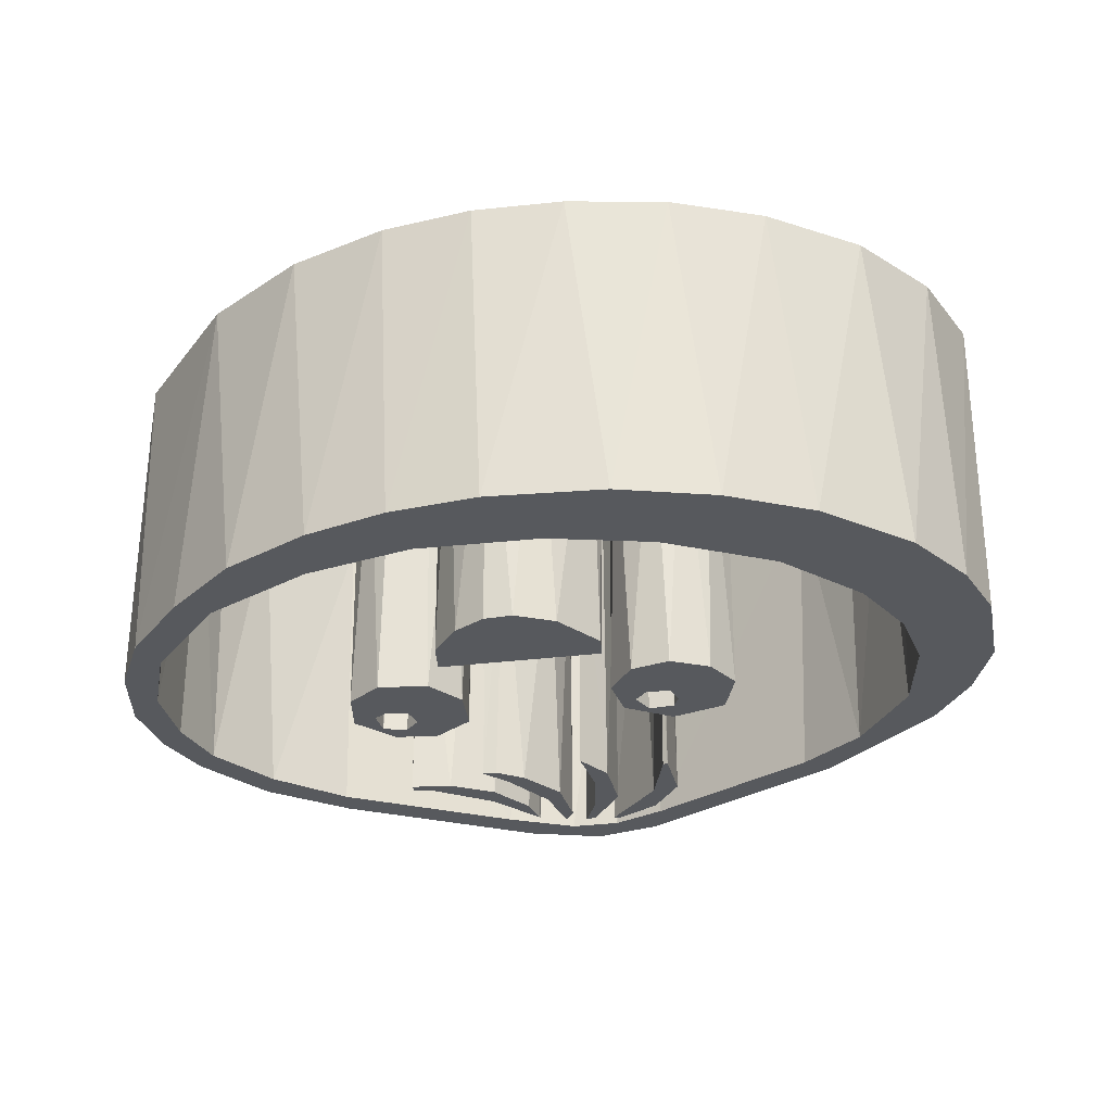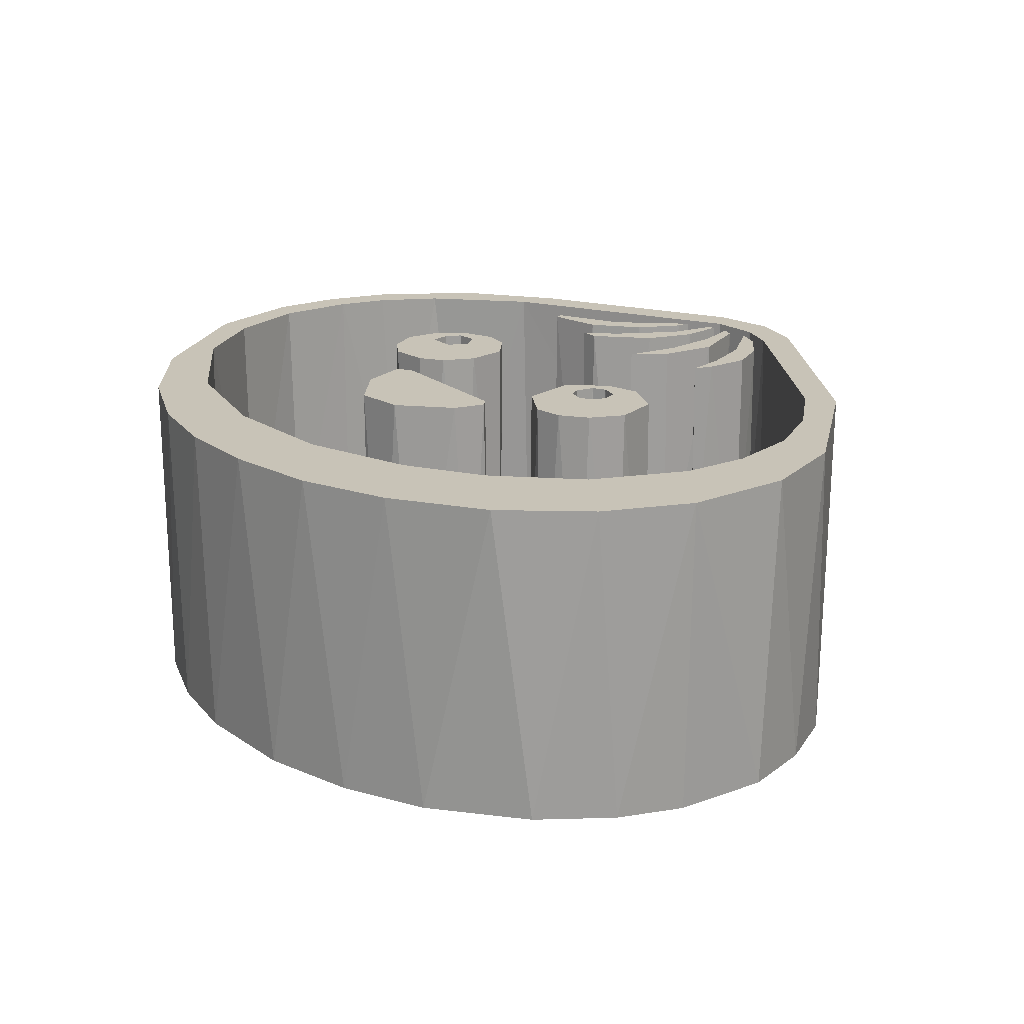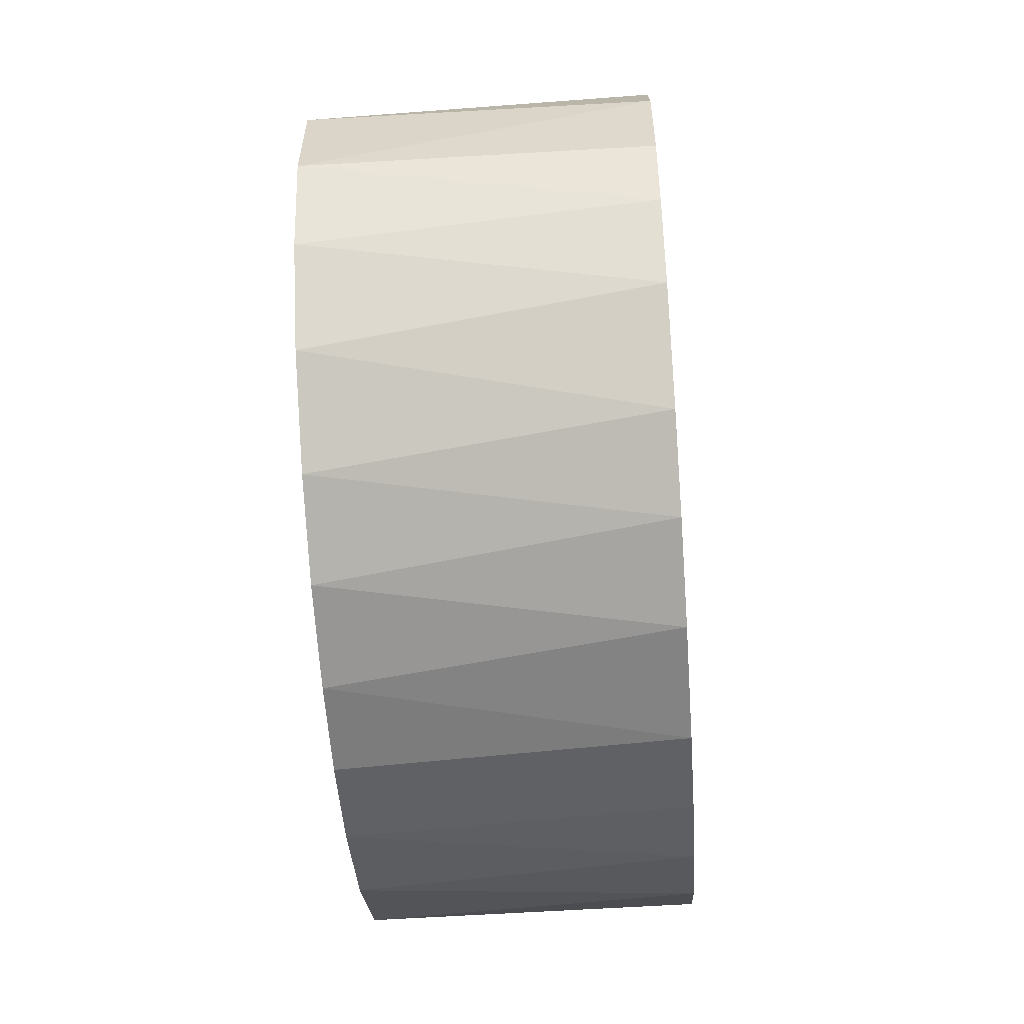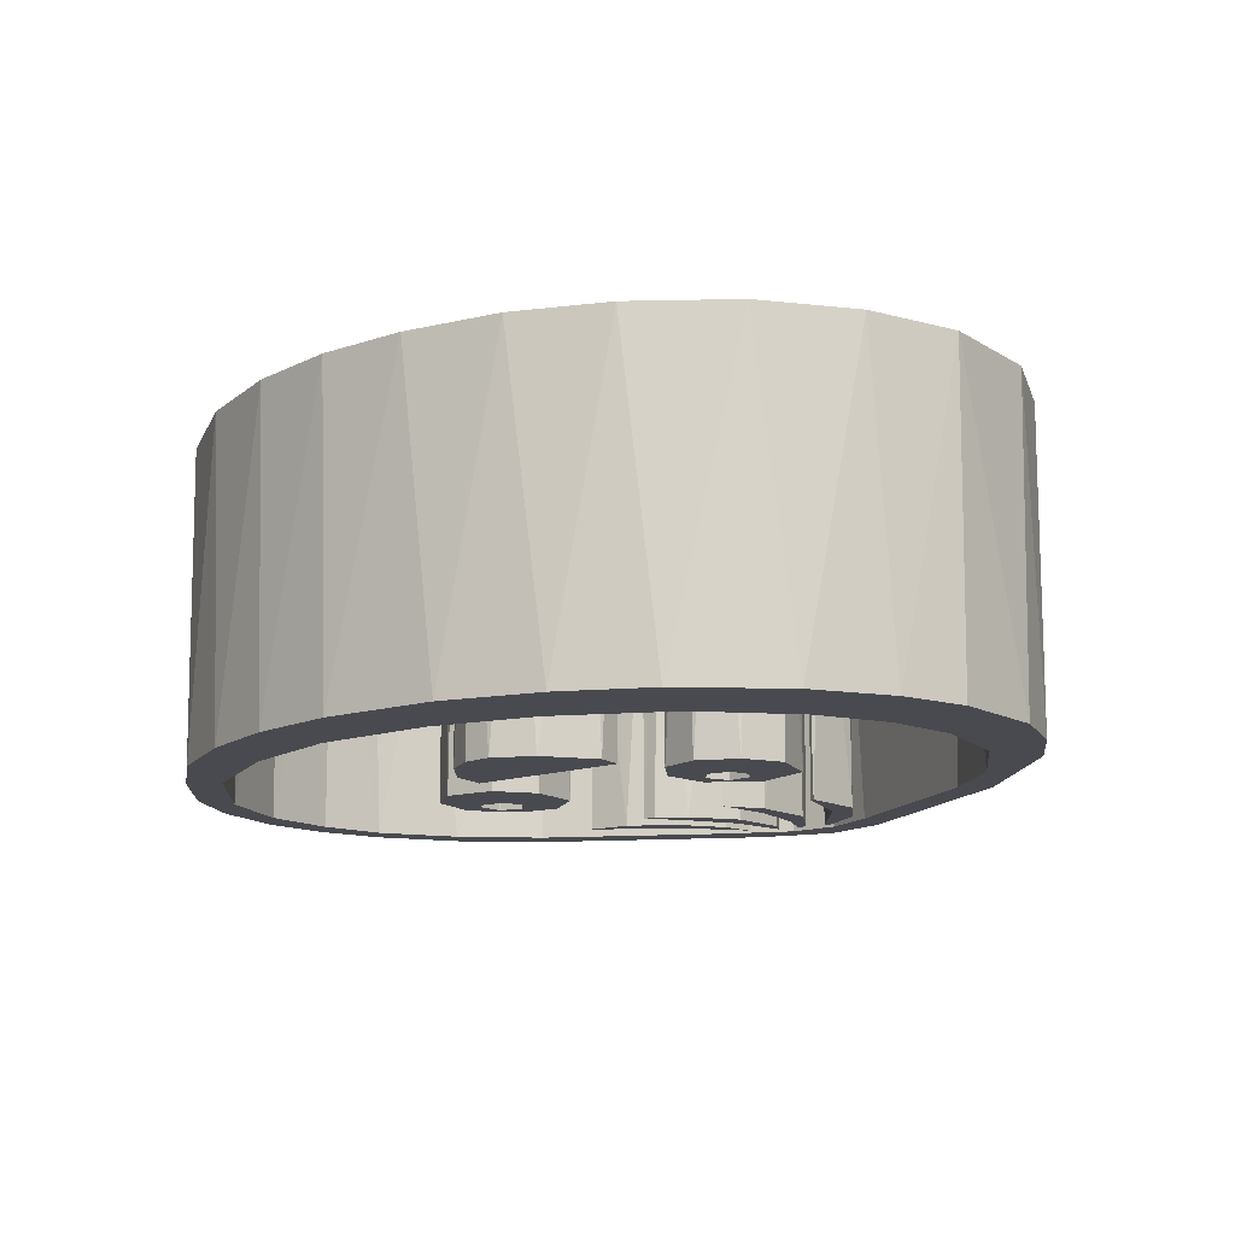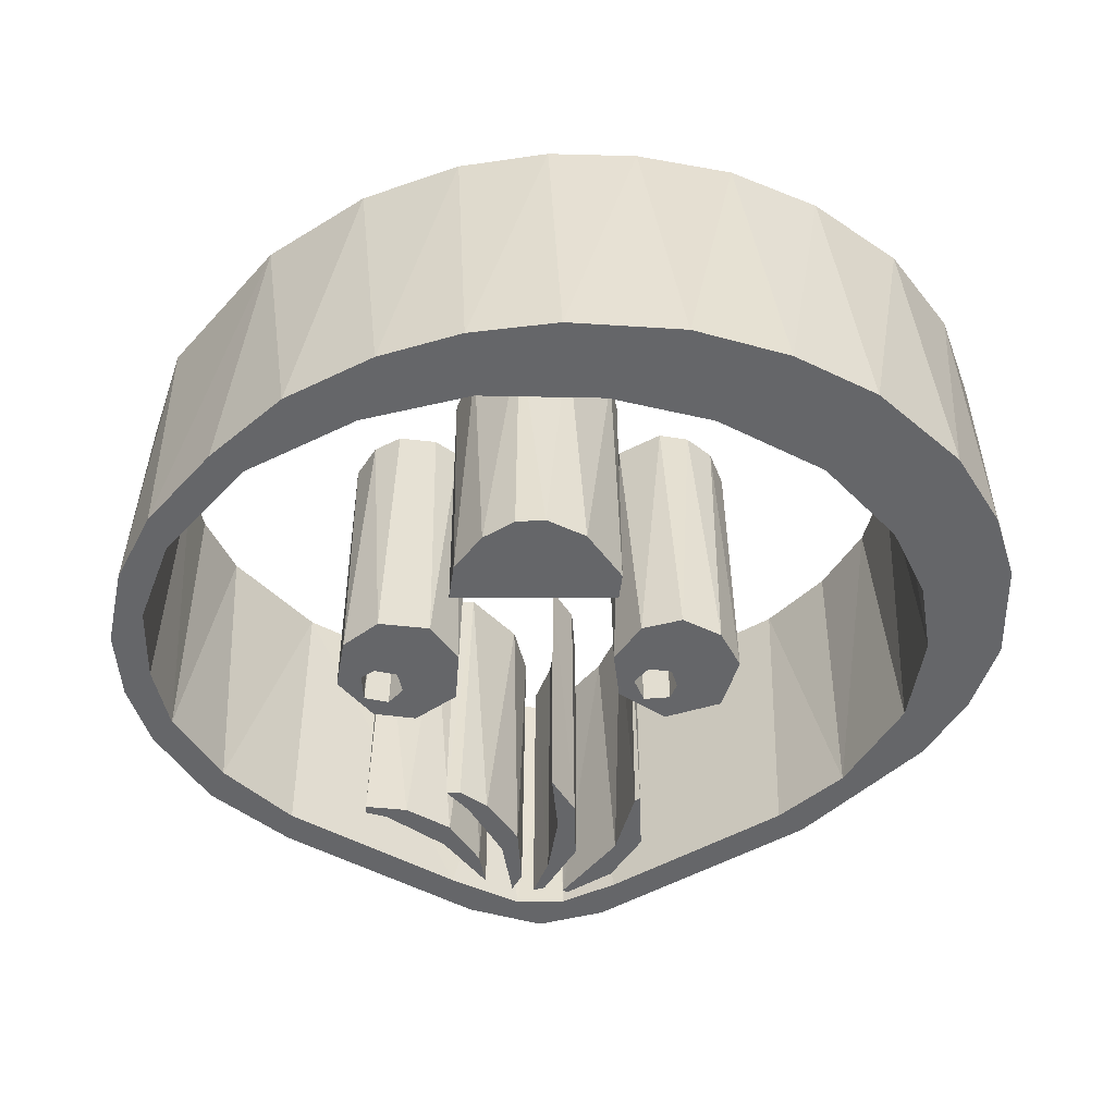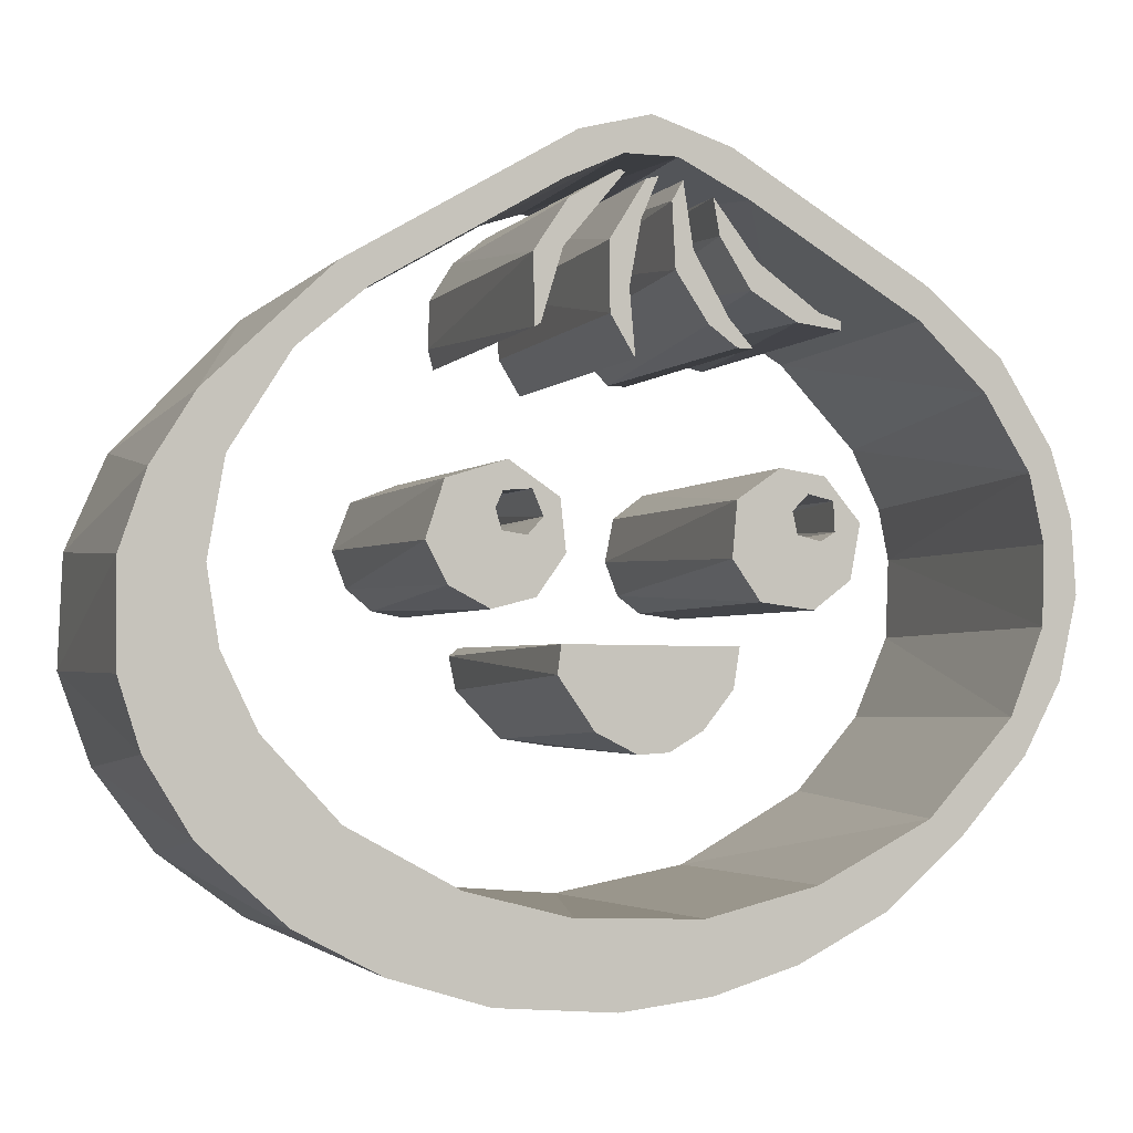
<metadata>
{"format":"obj","ext":"obj","renderer":"f3d","projection":"perspective","resolution":1024,"background":"white","views":[{"elev":-29.5,"azim":11.1,"up":"+Z"},{"elev":19.6,"azim":55.5,"up":"+Z"},{"elev":-56.6,"azim":94.1,"up":"+Y"},{"elev":-13.6,"azim":39.2,"up":"+Z"},{"elev":-51.9,"azim":0.6,"up":"+Z"},{"elev":-2.6,"azim":160.5,"up":"+Y"}]}
</metadata>
<code>
o obj_0
v 4.057 1.671 0
v 4.232 1.164 0
v 3.715 1.124 0
v 3.635 0.6219 0
v 4.229 0.4803 0
v 4.083 0.01917 0
v 1.134 3.682 1e-06
v 0.2764 2.511 0
v 0.9508 3.938 1e-06
v 1.433 3.812 1e-06
v 0.7755 3.683 1e-06
v -0.02478 2.689 0
v 2.754 2.776 0
v 0.381 2.51 0
v 2.937 2.924 0
v 3.605 1.758 0
v 3.203 2.395 0
v 3.772 2.13 0
v 0.4126 3.767 1e-06
v 1.353 3.598 2.235
v 1.439 3.223 2.235
v 1.553 3.321 2.235
v 1.521 3.506 1e-06
v 1.5 3.382 1e-06
v 1.316 3.51 2.235
v 1.726 3.044 0
v 3.546 1.883 2.235
v 2.405 1.318 2.235
v 2.277 1.647 2.235
v 1.125 3.578 2.235
v 1.951 1.774 2.235
v 1.914 1.584 2.235
v 1.965 1.473 2.235
v 1.934 1.363 2.235
v 1.165 3.583 1e-06
v 1.132 3.563 1e-06
v 0.9903 3.532 1e-06
v 1.032 3.255 2.235
v 1.023 3.282 1e-06
v -0.3265 2.713 0
v -0.326 2.652 0
v 1.233 3.142 1e-06
v 1.532 3.084 1e-06
v -0.8855 2.741 0
v 1.715 2.584 0
v 1.101 2.855 0
v 1.227 2.688 0
v 0.9065 3.556 1e-06
v 0.8187 3.405 1e-06
v 0.7443 3.538 1e-06
v -1.352 2.294 0
v -1.469 2.52 0
v 0.4995 3.205 1e-06
v 1.004 3.524 2.235
v -1.671 1.785 0
v -1.831 1.95 0
v 1.72 3.053 2.235
v -0.08731 1.603 2.235
v -0.2444 1.592 2.235
v -0.2841 1.669 2.235
v -0.06424 1.771 2.235
v 1.732 2.716 2.235
v -0.04413 1.338 2.235
v 0.2914 3.442 1e-06
v 0.01748 1.488 2.235
v 0.542 3.446 1e-06
v -0.4305 1.478 2.235
v -0.2955 1.469 2.235
v 0.676 3.107 1e-06
v 0.7962 2.977 0
v 0.4372 2.692 0
v 0.241 3.055 0
v 0.2889 2.875 0
v -0.1781 2.757 0
v 1.677 2.607 0
v 1.063 2.416 0
v 2.307 1.063 2.235
v 0.5754 2.65 0
v 1.847 1.313 2.235
v 2.126 0.9112 2.235
v 1.883 1.774 0
v 2.282 1.65 0
v 0.8439 -0.000235 -0
v 1.916 1.585 0
v 1.91 0.8702 2.235
v 1.963 1.477 0
v 3.456 0.2058 2.235
v 2.403 1.277 0
v 2.262 1.009 0
v 1.925 1.343 0
v 1.99 0.8683 0
v 3.4 0.1346 0
v 1.73 1.6 0
v 1.613 2.867 2.235
v 1.551 1.552 0
v 1.245 3.091 2.235
v 1.658 1.432 0
v 1.218 2.666 2.235
v 1.101 2.826 2.235
v 0.7038 3.665 2.235
v 0.9055 3.555 2.235
v -0.2515 1.329 2.235
v 0.7757 3.539 2.235
v 0.7323 3.507 2.235
v -0.4457 1.204 2.235
v -0.2964 0.9791 2.235
v -1.752 0.7535 2.235
v -1.774 1.32 2.235
v -1.7 1.69 2.235
v -0.09859 0.876 2.235
v -1.735 0.1165 2.235
v -1.501 0.1761 2.235
v -1.999 1.334 2.235
v -1.891 1.805 2.235
v -1.99 0.8284 2.235
v 1.76 1.318 0
v 1.513 1.211 0
v 1.704 0.9428 0
v 0.0103 1.5 0
v -0.02246 1.352 0
v 0.09008 1.769 0
v 0.3864 1.564 0
v 0.42 1.195 0
v 0.23 0.9277 0
v 1.545 0.6614 0
v 1.569 0.4743 0
v 1.327 0.1286 0
v 1.051 -0.0116 -0
v 0.3734 0.6503 0
v -0.1321 0.8813 0
v 0.6178 0.1328 0
v 0.4143 0.3874 0
v 3.778 -0.4788 -0
v 2.901 -0.4044 -0
v 3.21 -0.9988 -0
v 2.641 -1.301 -0
v 2.168 -0.8066 -0
v 1.981 -1.505 -0
v 1.459 -0.9926 -0
v 0.6027 -1.021 -0
v -0.1601 -0.8354 -0
v 1.177 -1.569 -0
v 0.5585 -1.496 -0
v -0.01859 -1.323 -0
v -0.9299 2.972 0
v -0.8968 2.995 2.235
v -0.9243 2.717 2.235
v 0.8304 3.223 2.235
v 0.694 3.169 2.235
v 0.5428 3.336 2.235
v 0.5369 3.442 2.235
v 0.4009 3.013 2.235
v 0.3594 3.198 2.235
v 0.7409 2.863 2.235
v 0.4589 2.716 2.235
v 0.1184 2.946 2.235
v -0.3056 2.644 2.235
v 1.694 2.574 2.235
v -0.09766 1.611 0
v 0.1003 2.734 2.235
v -0.2118 1.724 0
v -0.3326 2.702 2.235
v -0.2706 1.57 0
v -0.28 1.373 0
v -0.1839 1.314 0
v 1.065 2.416 2.235
v 0.4146 2.517 2.235
v 0.2769 2.515 2.235
v -0.4551 1.435 0
v -0.3865 1.073 0
v -1.773 1.325 0
v -1.526 0.2058 0
v -1.759 0.79 0
v -1.882 0.442 0
v -2.009 0.9982 0
v -1.975 1.495 0
v -0.9391 -0.4349 -0
v -0.6386 -1.007 -0
v -1.156 -0.5594 -0
v -1.621 -0.04419 -0
v 3.697 1.365 2.235
v 3.921 1.935 2.235
v 3.698 0.8792 2.235
v 4.208 1.277 2.235
v 4.24 0.5035 2.235
v 1.066 3.692 2.235
v 0.9951 3.929 2.235
v 0.5348 3.837 2.235
v 1.389 3.836 2.235
v 2.843 2.721 2.235
v 3.255 2.327 2.235
v 3.038 2.859 2.235
v 1.778 1.61 2.235
v 1.701 1.695 2.235
v 1.688 1.554 2.235
v -1.489 2.119 2.235
v -1.506 2.486 2.235
v 1.666 1.417 2.235
v 1.499 1.431 2.235
v 1.729 1.333 2.235
v 1.599 1.036 2.235
v 0.1501 1.746 2.235
v 0.373 1.575 2.235
v 0.433 1.273 2.235
v 0.3406 1.036 2.235
v 0.1766 0.9136 2.235
v 1.577 0.6086 2.235
v 1.51 0.6656 2.235
v 1.206 0.04157 2.235
v 1.528 0.3749 2.235
v 0.4614 0.6647 2.235
v 0.3505 0.5936 2.235
v 0.8437 -0.01236 2.235
v 0.4998 0.254 2.235
v -0.2504 -1.224 2.235
v 4.013 -0.1246 2.235
v 2.983 -0.3264 2.235
v 2.994 -1.129 2.235
v 3.592 -0.6873 2.235
v -0.1417 -0.8542 2.235
v 1.704 -0.9548 2.235
v 2.476 -0.6671 2.235
v 2.378 -1.403 2.235
v -1.045 -0.3476 2.235
v -0.9565 -0.7649 2.235
v 1.704 -1.541 2.235
v 0.8078 -1.03 2.235
v 1.078 -1.565 2.235
v 0.4422 -1.472 2.235
f 1 16 18
f 3 16 1
f 2 3 1
f 2 4 3
f 6 4 5
f 2 5 4
f 10 7 9
f 9 7 11
f 9 11 19
f 15 23 10
f 23 15 13
f 17 13 15
f 15 18 17
f 16 17 18
f 26 43 24
f 7 10 23
f 43 36 24
f 35 24 36
f 42 39 37
f 43 26 45
f 39 42 46
f 42 47 46
f 48 37 39
f 64 19 11
f 69 50 49
f 70 69 49
f 70 78 69
f 72 66 53
f 73 72 53
f 74 72 73
f 43 45 75
f 76 46 47
f 71 69 78
f 8 71 14
f 78 14 71
f 82 84 81
f 84 82 86
f 90 86 88
f 82 88 86
f 89 91 90
f 88 89 90
f 91 118 90
f 92 4 6
f 84 93 81
f 95 81 93
f 93 97 95
f 113 114 176
f 115 174 111
f 56 176 114
f 90 34 33
f 117 95 97
f 82 29 28
f 116 90 118
f 118 117 116
f 97 116 117
f 82 31 29
f 121 122 119
f 122 123 120
f 84 33 32
f 123 124 120
f 127 128 125
f 126 127 125
f 83 131 125
f 131 132 129
f 129 125 131
f 133 92 6
f 136 134 135
f 133 135 134
f 92 133 134
f 137 134 136
f 138 137 136
f 128 83 125
f 137 138 139
f 138 142 139
f 142 140 139
f 143 144 140
f 142 143 140
f 145 19 64
f 73 12 74
f 44 145 64
f 156 153 72
f 66 151 150
f 66 72 153
f 73 53 152
f 49 148 70
f 40 74 41
f 12 41 74
f 44 51 52
f 52 145 44
f 52 51 56
f 55 56 51
f 159 163 161
f 121 159 161
f 119 159 121
f 169 161 163
f 163 164 169
f 120 119 122
f 124 130 120
f 165 170 164
f 170 169 164
f 165 120 130
f 171 173 175
f 176 55 171
f 176 56 55
f 130 170 165
f 180 174 172
f 174 175 173
f 173 172 174
f 176 171 175
f 28 77 88
f 144 178 141
f 141 140 144
f 177 141 178
f 179 180 177
f 177 180 172
f 178 179 177
f 27 181 182
f 181 183 184
f 185 184 183
f 183 87 185
f 189 187 186
f 186 20 189
f 100 186 187
f 187 188 100
f 20 190 189
f 189 190 192
f 91 80 85
f 84 32 193
f 190 191 192
f 191 27 192
f 182 192 27
f 22 25 21
f 54 101 38
f 96 54 38
f 21 25 30
f 164 68 102
f 77 80 89
f 57 22 21
f 21 94 57
f 62 57 94
f 89 80 91
f 38 99 96
f 28 88 82
f 98 96 99
f 150 152 53
f 33 84 86
f 31 82 81
f 148 103 104
f 104 149 148
f 90 33 86
f 151 153 150
f 152 150 153
f 154 148 149
f 149 155 154
f 48 101 54
f 156 152 153
f 170 106 105
f 152 156 160
f 158 62 94
f 170 130 106
f 165 164 102
f 67 169 105
f 108 107 173
f 173 171 108
f 55 109 108
f 55 108 171
f 26 57 62
f 166 98 99
f 119 120 65
f 202 121 61
f 122 202 203
f 154 155 167
f 122 203 204
f 155 168 167
f 124 123 205
f 184 182 181
f 193 32 31
f 194 193 31
f 32 33 29
f 29 31 32
f 34 28 33
f 28 29 33
f 28 34 77
f 85 80 79
f 80 77 34
f 34 79 80
f 161 60 61
f 121 161 61
f 58 159 65
f 212 211 129
f 60 169 67
f 59 68 163
f 58 59 159
f 185 87 216
f 63 165 102
f 165 63 120
f 147 64 100
f 169 170 105
f 156 74 162
f 64 11 100
f 47 98 166
f 69 155 149
f 78 154 167
f 169 60 161
f 77 89 88
f 79 34 90
f 163 159 59
f 65 159 119
f 91 85 118
f 87 4 92
f 164 163 68
f 19 145 188
f 146 145 197
f 193 194 195
f 194 199 195
f 65 120 63
f 198 195 199
f 200 201 79
f 198 199 200
f 125 208 207
f 126 207 210
f 130 124 110
f 83 213 131
f 7 23 20
f 132 131 214
f 14 78 167
f 95 199 194
f 110 106 130
f 201 200 199
f 85 79 201
f 204 203 65
f 202 65 203
f 205 204 63
f 65 63 204
f 107 112 172
f 210 207 208
f 173 107 172
f 174 180 111
f 209 210 208
f 176 175 113
f 110 206 63
f 113 175 115
f 212 214 211
f 115 175 174
f 214 213 211
f 208 211 213
f 87 217 219
f 219 216 87
f 218 219 217
f 217 222 218
f 223 218 222
f 222 221 223
f 226 223 221
f 213 209 208
f 228 226 227
f 227 226 221
f 220 229 227
f 228 227 229
f 146 147 188
f 22 24 25
f 104 103 50
f 178 215 225
f 144 215 178
f 177 220 141
f 220 177 224
f 225 111 180
f 179 225 180
f 35 30 25
f 179 178 225
f 112 224 172
f 177 172 224
f 147 100 188
f 157 160 162
f 156 162 160
f 24 35 25
f 146 197 147
f 147 197 196
f 197 114 196
f 61 60 59
f 59 58 61
f 202 61 58
f 58 65 202
f 68 59 67
f 60 67 59
f 102 68 67
f 105 102 67
f 205 63 206
f 195 97 93
f 105 106 102
f 102 106 63
f 194 81 95
f 48 39 101
f 38 101 39
f 150 53 66
f 30 36 21
f 43 21 36
f 103 148 49
f 97 195 198
f 110 63 106
f 109 196 114
f 108 115 107
f 103 49 50
f 107 111 112
f 111 107 115
f 97 200 116
f 153 151 66
f 201 117 118
f 115 108 113
f 109 114 108
f 113 108 114
f 224 225 220
f 31 81 194
f 225 215 220
f 229 220 215
f 224 112 225
f 111 225 112
f 148 154 70
f 93 193 195
f 155 69 71
f 182 1 18
f 201 199 117
f 116 200 79
f 30 35 36
f 156 72 74
f 42 54 96
f 152 160 73
f 27 16 181
f 2 184 185
f 16 3 181
f 1 182 184
f 3 183 181
f 2 185 5
f 4 87 183
f 185 216 6
f 1 184 2
f 62 158 45
f 185 6 5
f 4 183 3
f 158 75 45
f 46 76 99
f 20 186 7
f 9 188 187
f 43 75 94
f 189 9 187
f 158 94 75
f 189 10 9
f 186 11 7
f 188 9 19
f 186 100 11
f 162 40 41
f 17 27 191
f 182 18 192
f 37 48 54
f 37 54 42
f 39 46 38
f 47 42 96
f 62 45 26
f 21 43 94
f 22 57 26
f 162 74 40
f 166 76 47
f 99 38 46
f 104 50 149
f 69 149 50
f 98 47 96
f 166 99 76
f 78 70 154
f 22 26 24
f 51 147 196
f 196 109 55
f 52 56 197
f 56 114 197
f 147 51 44
f 193 93 84
f 51 196 55
f 146 188 145
f 147 44 64
f 8 168 71
f 116 79 90
f 160 12 73
f 200 97 198
f 52 197 145
f 95 117 199
f 71 168 155
f 205 123 204
f 122 204 123
f 41 157 162
f 122 121 202
f 205 206 124
f 85 201 118
f 160 157 12
f 41 12 157
f 207 126 125
f 129 211 125
f 14 167 8
f 128 127 209
f 167 168 8
f 209 127 210
f 20 23 190
f 126 210 127
f 208 125 211
f 129 132 212
f 206 110 124
f 191 190 17
f 17 190 13
f 17 16 27
f 18 15 192
f 10 189 15
f 192 15 189
f 190 23 13
f 214 131 213
f 214 212 132
f 133 216 219
f 6 216 133
f 92 134 87
f 137 221 222
f 223 226 138
f 217 87 134
f 134 222 217
f 135 219 218
f 135 218 136
f 218 223 136
f 135 133 219
f 222 134 137
f 136 223 138
f 227 140 220
f 229 215 144
f 213 83 128
f 213 128 209
f 226 142 138
f 221 139 227
f 226 228 142
f 143 228 229
f 141 220 140
f 229 144 143
f 139 140 227
f 228 143 142
f 137 139 221

</code>
